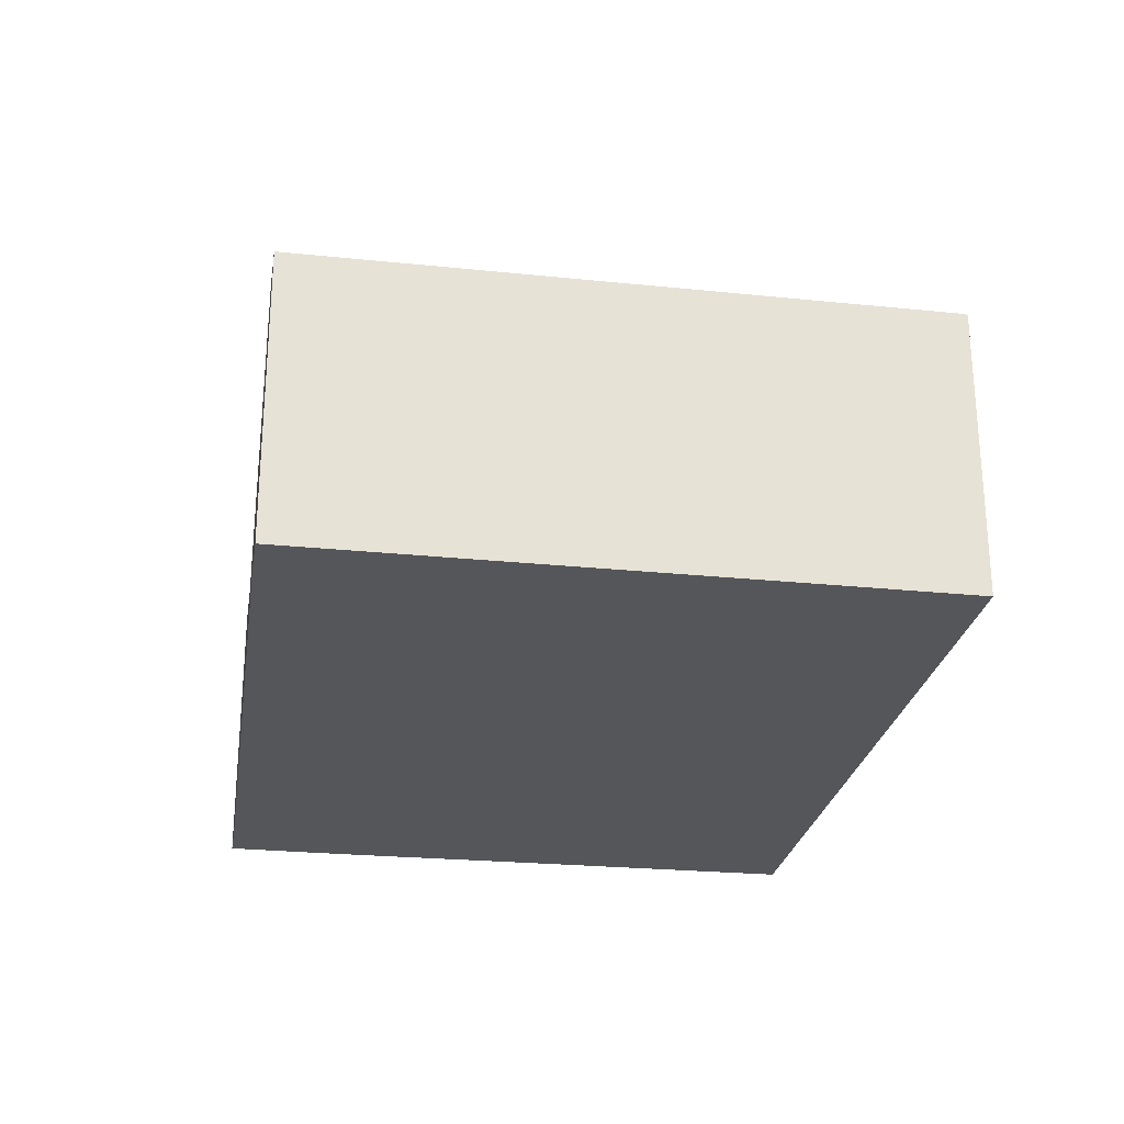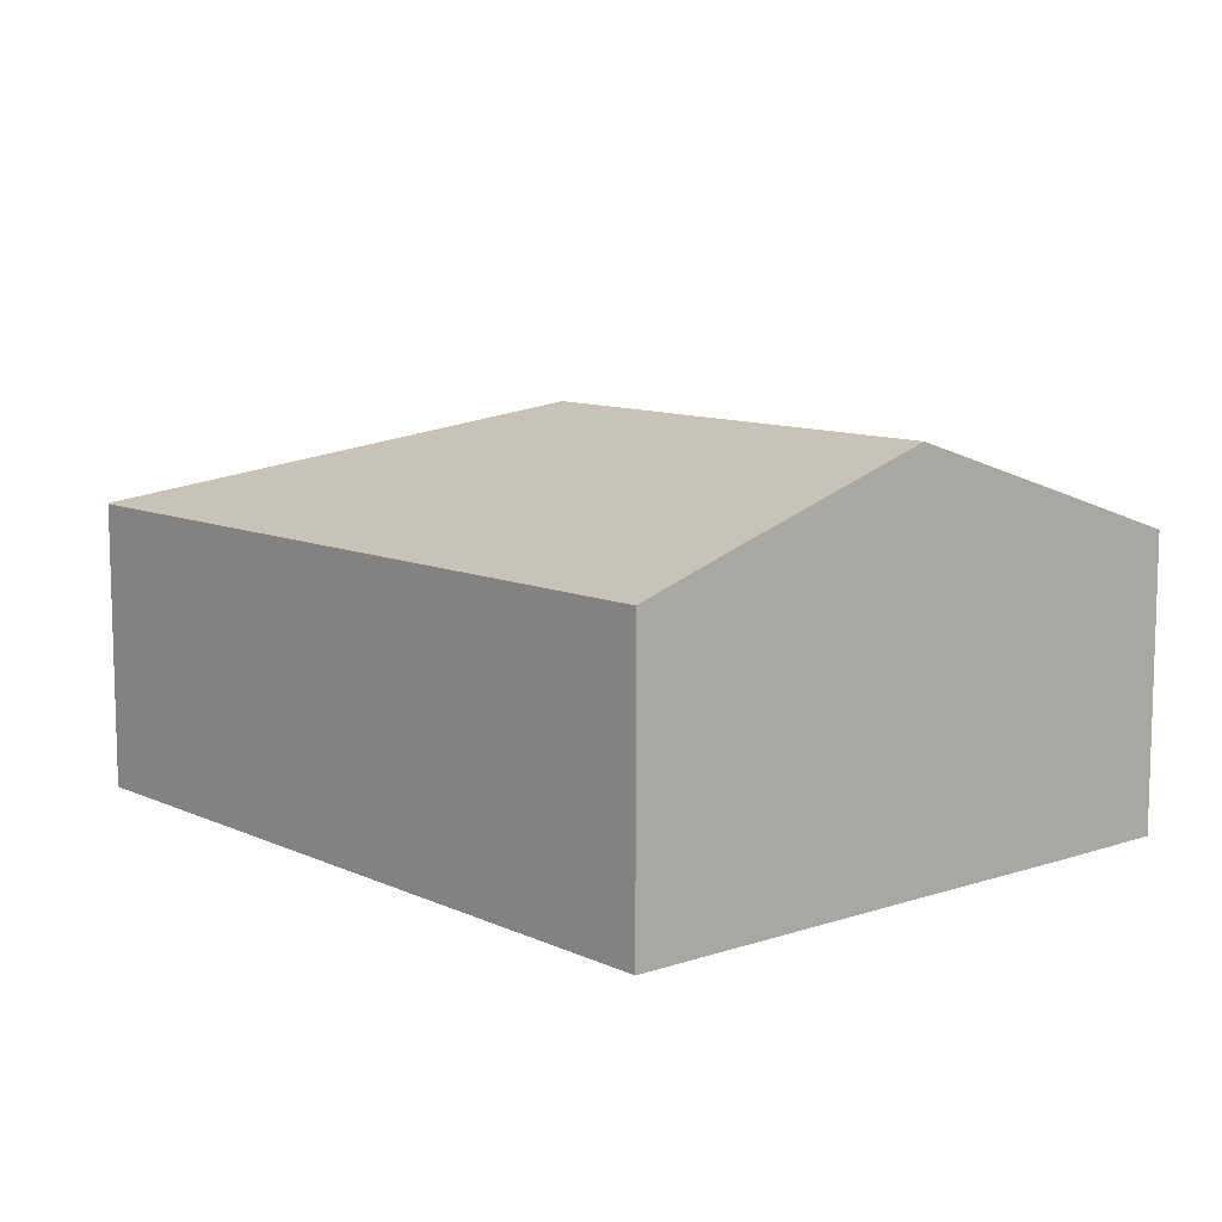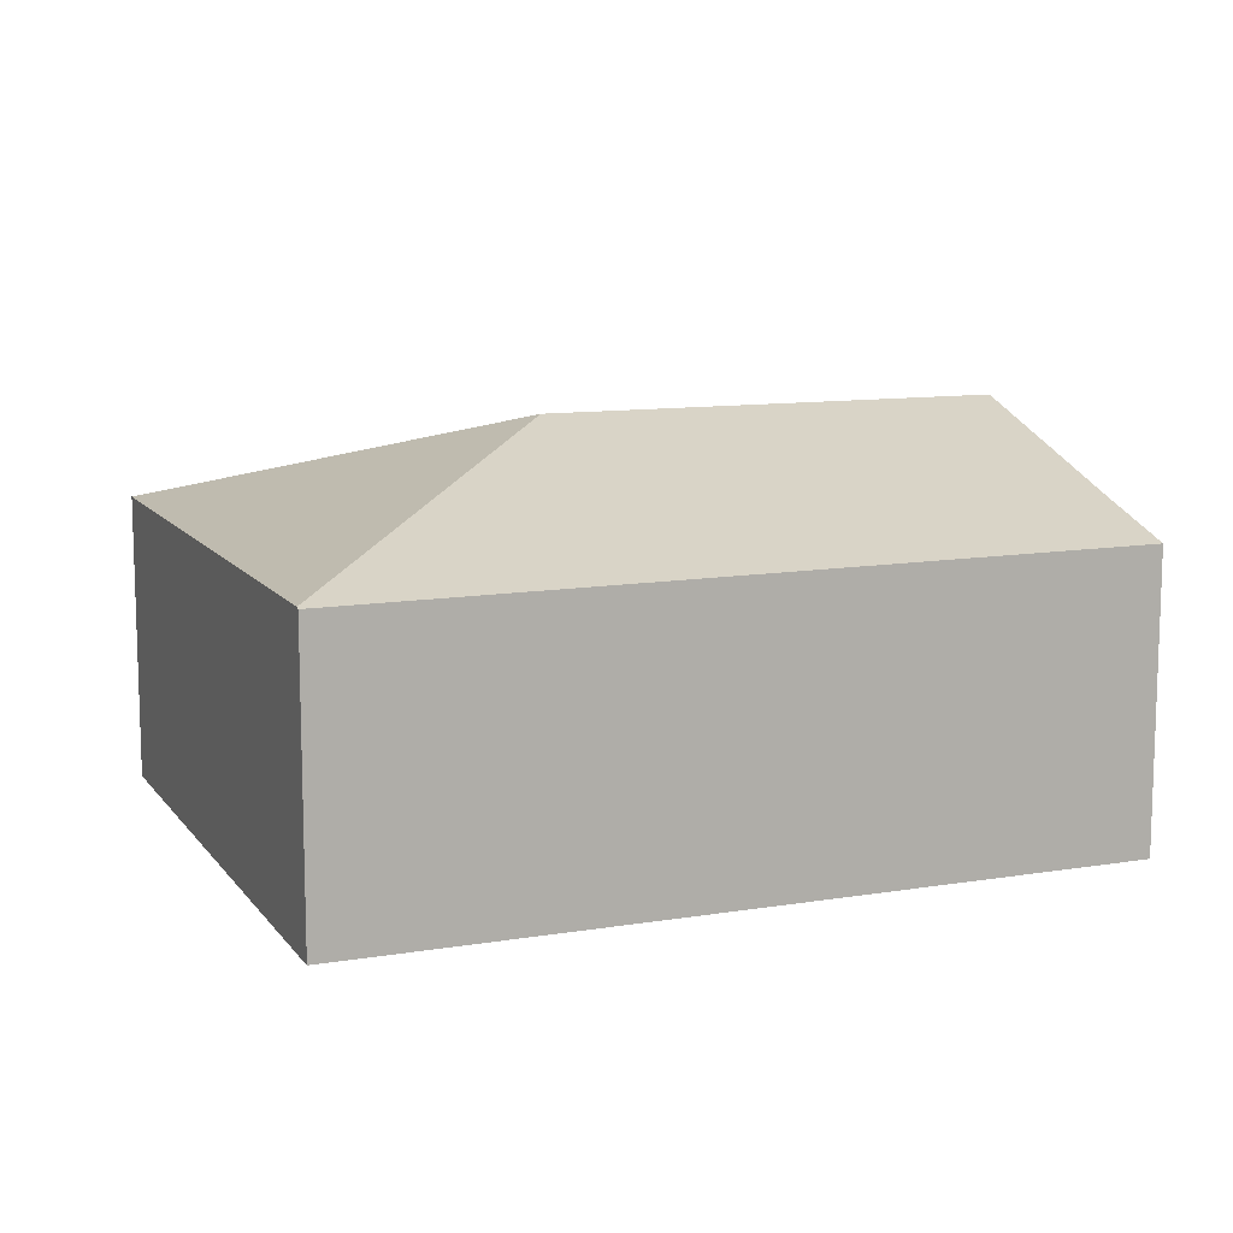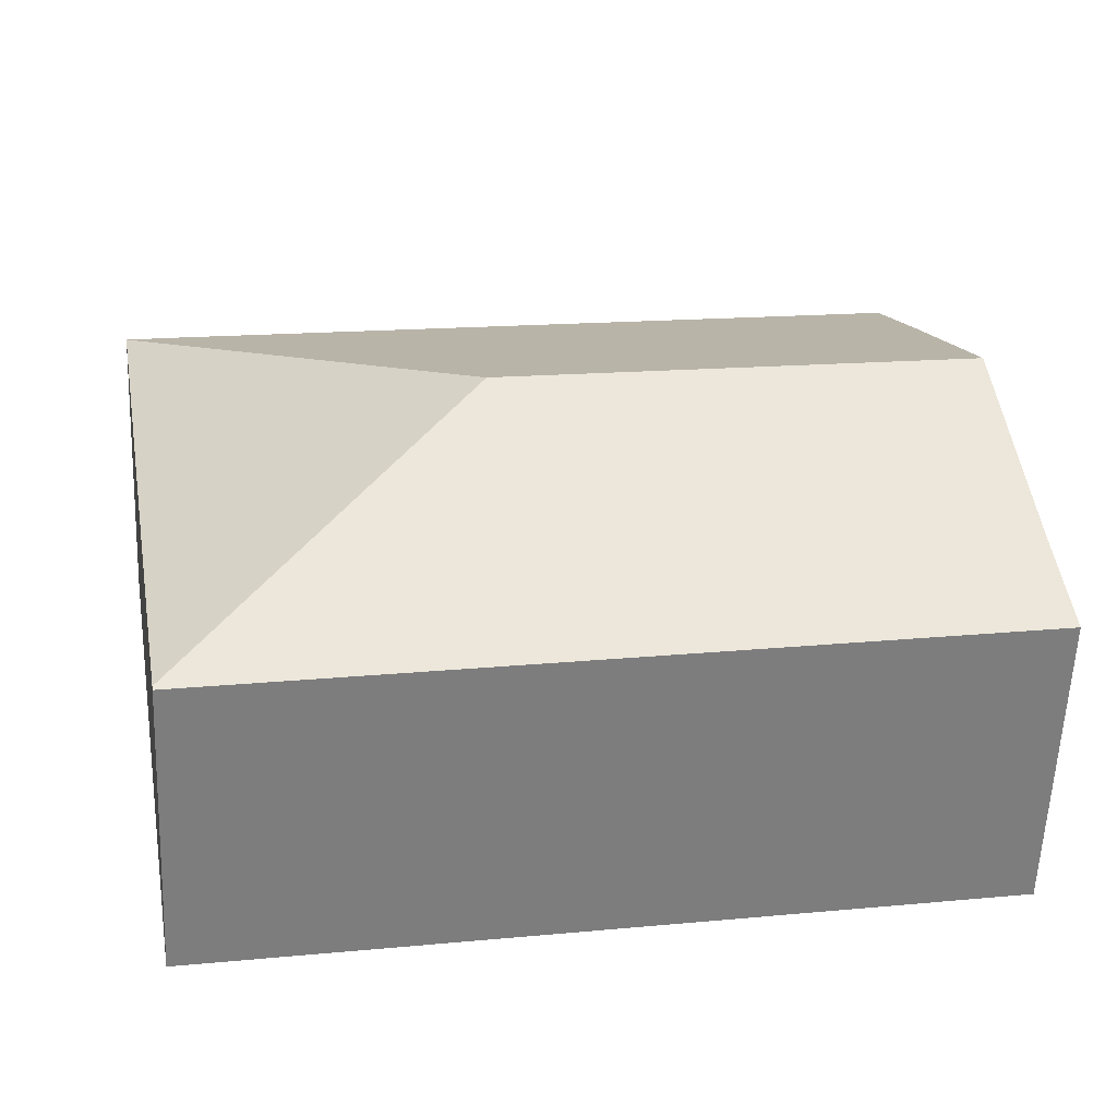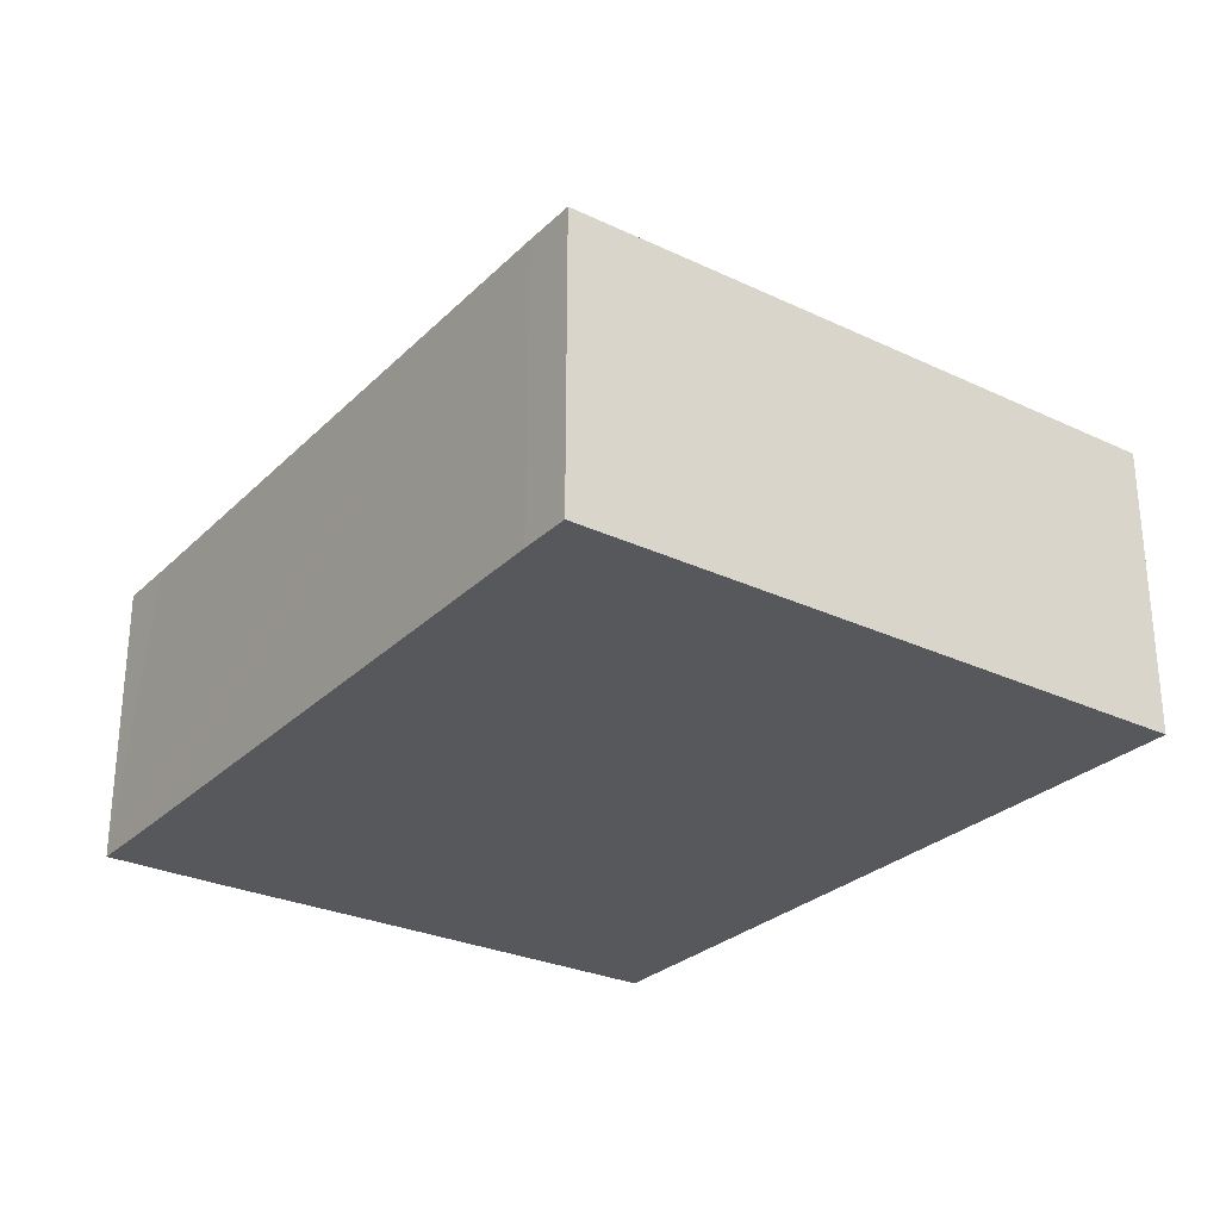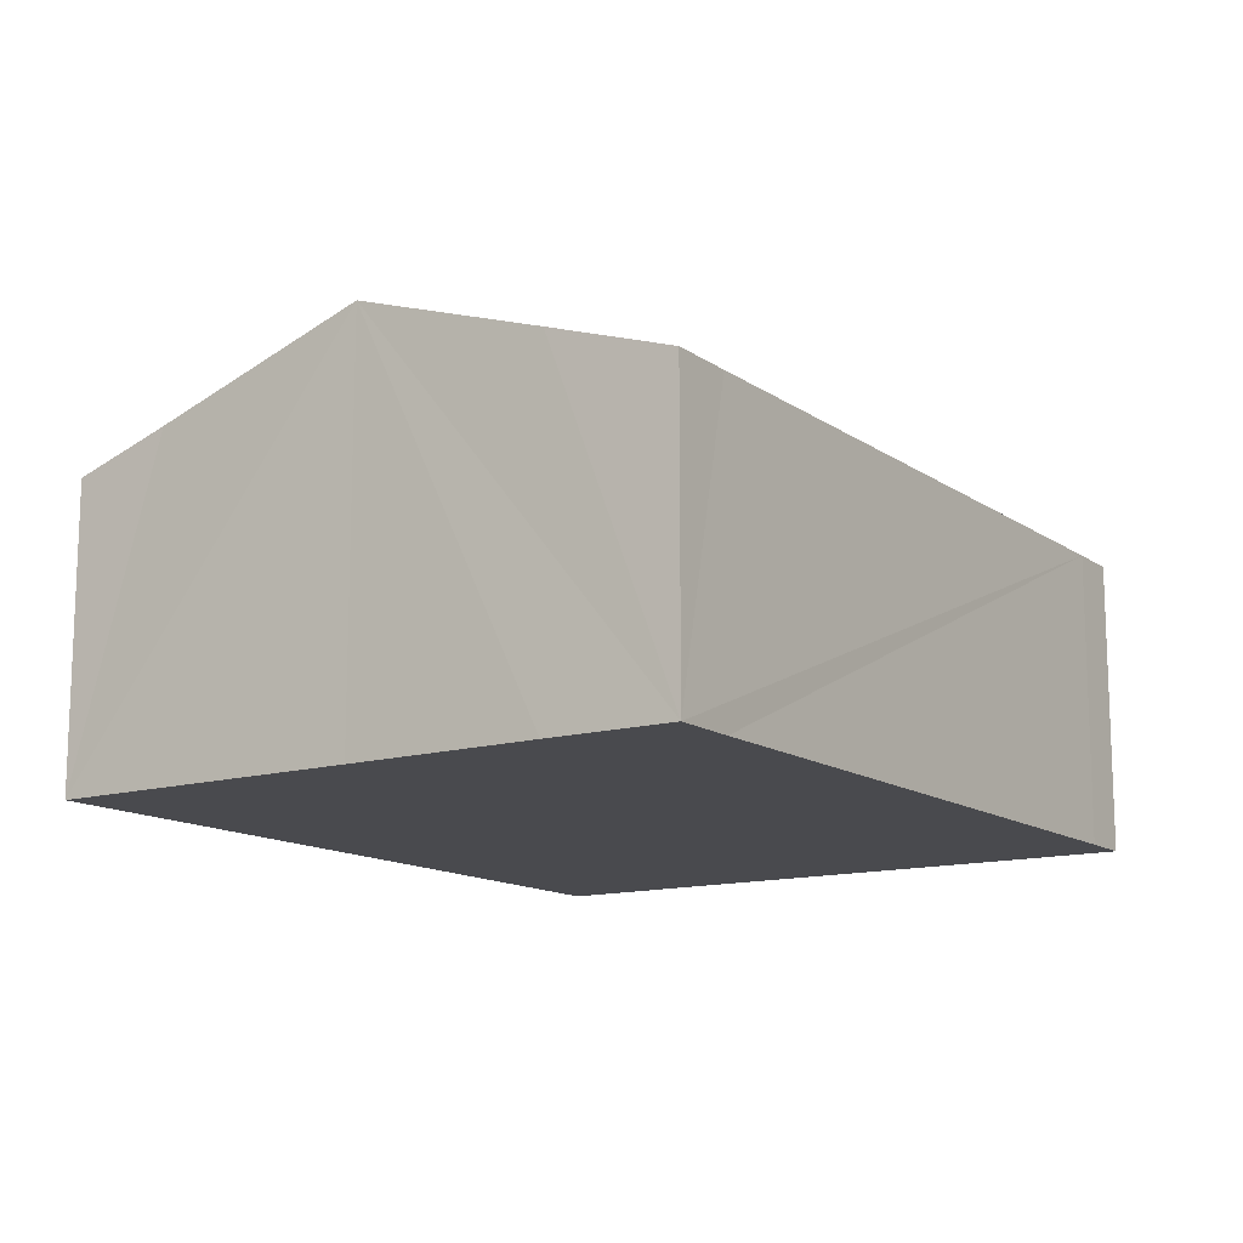
<metadata>
{"format":"obj","ext":"obj","renderer":"f3d","projection":"perspective","resolution":1024,"background":"white","views":[{"elev":-25.8,"azim":90.9,"up":"+Y"},{"elev":10.1,"azim":-120.6,"up":"+Y"},{"elev":11.0,"azim":168.2,"up":"+Y"},{"elev":-59.1,"azim":177.6,"up":"+Z"},{"elev":-28.2,"azim":64.6,"up":"+Y"},{"elev":-13.4,"azim":-46.5,"up":"+Y"}]}
</metadata>
<code>
v  3.8 2.874 1.686
v  6.131 2.116 3.658
v  6.518 2.117 3.587
v  1.252 2.119 4.478
v  0.382 2.874 2.268
v  0.774 2.117 4.565
v  0.61 2.416 3.66
v  5.686 2.116 -1.004
v  5.681 2.107 -1.03
v  0 2.127 1.302e-16
v  0.126 2.358 0.7
v  0.774 -2.795e-16 4.565
v  0.61 -2.241e-16 3.66
v  0.382 -1.389e-16 2.268
v  0 0 0
v  0.126 -4.286e-17 0.7
v  1.252 -2.742e-16 4.478
v  6.131 -2.24e-16 3.658
v  6.518 -2.196e-16 3.587
v  5.686 6.148e-17 -1.004
v  5.681 6.307e-17 -1.03
g defaultobject
f 1 2 3
f 2 1 4
f 4 1 5
f 4 5 6
f 6 5 7
f 1 3 8
f 1 8 9
f 10 1 9
f 1 10 11
f 1 11 5
f 7 12 6
f 12 7 5
f 12 5 13
f 13 5 14
f 15 11 10
f 11 15 5
f 5 15 14
f 14 15 16
f 12 4 6
f 4 12 2
f 2 12 17
f 2 17 18
f 2 18 3
f 3 18 19
f 19 8 3
f 8 19 20
f 8 20 9
f 9 20 21
f 9 15 10
f 15 9 21
f 20 15 21
f 15 20 19
f 15 19 18
f 15 18 17
f 15 17 16
f 16 17 14
f 14 17 13
f 13 17 12

</code>
